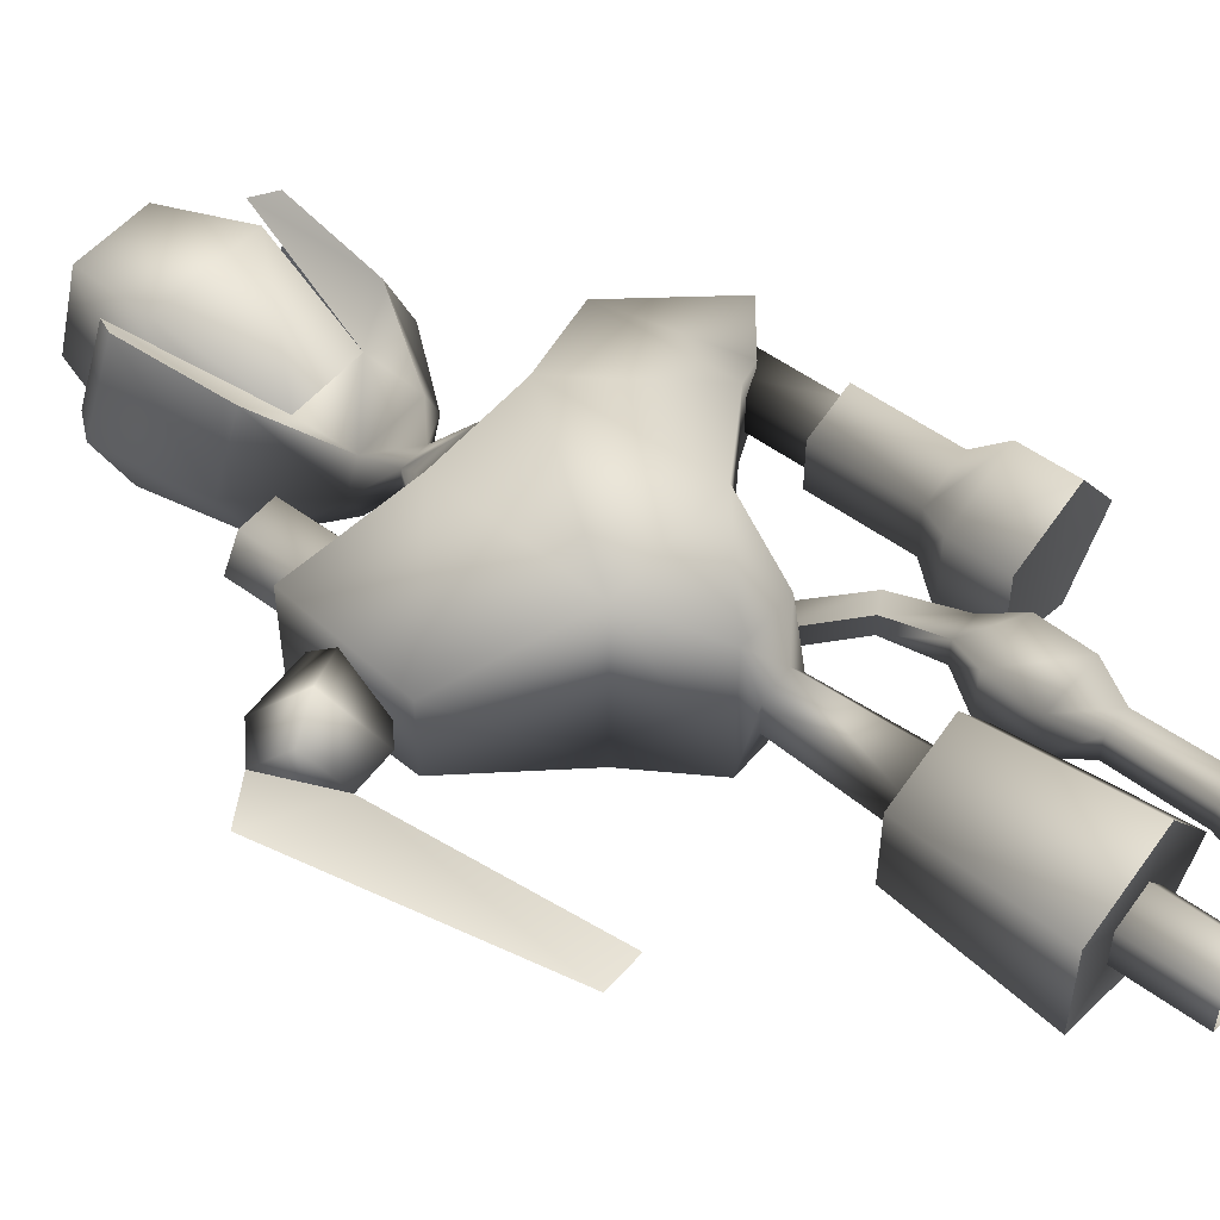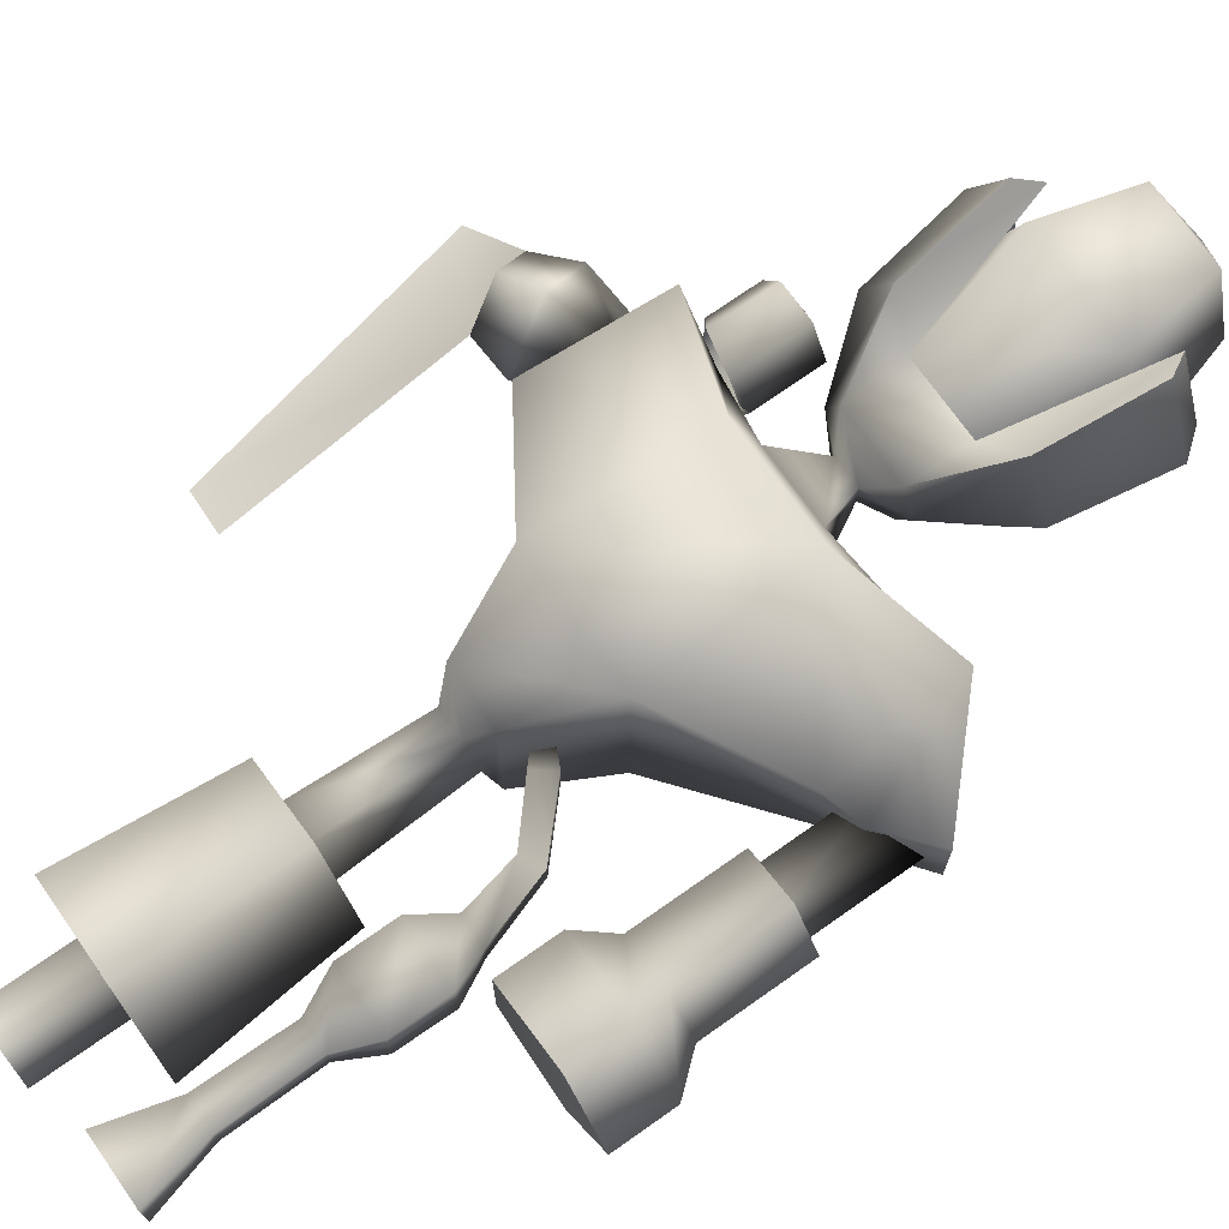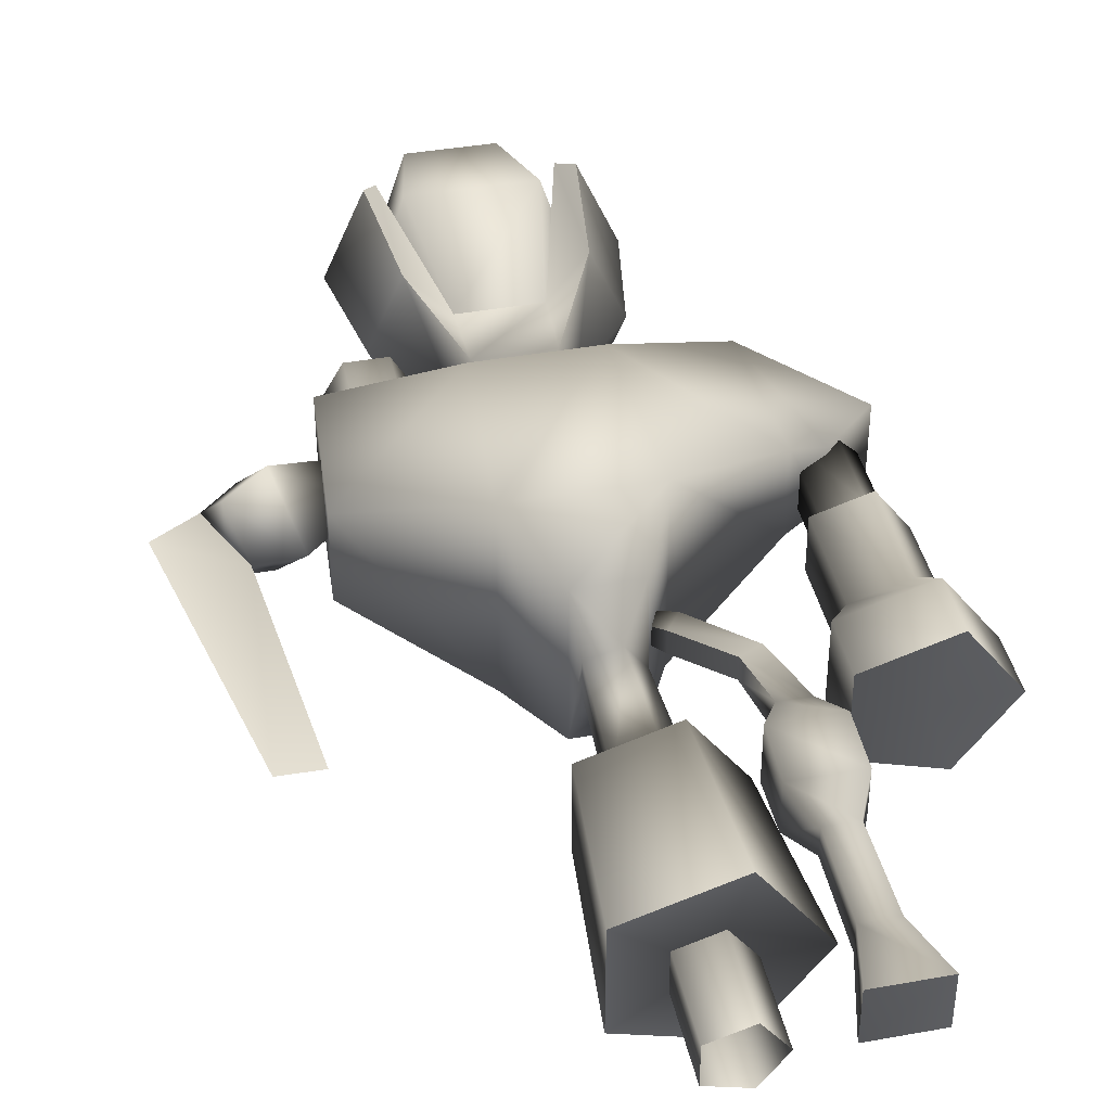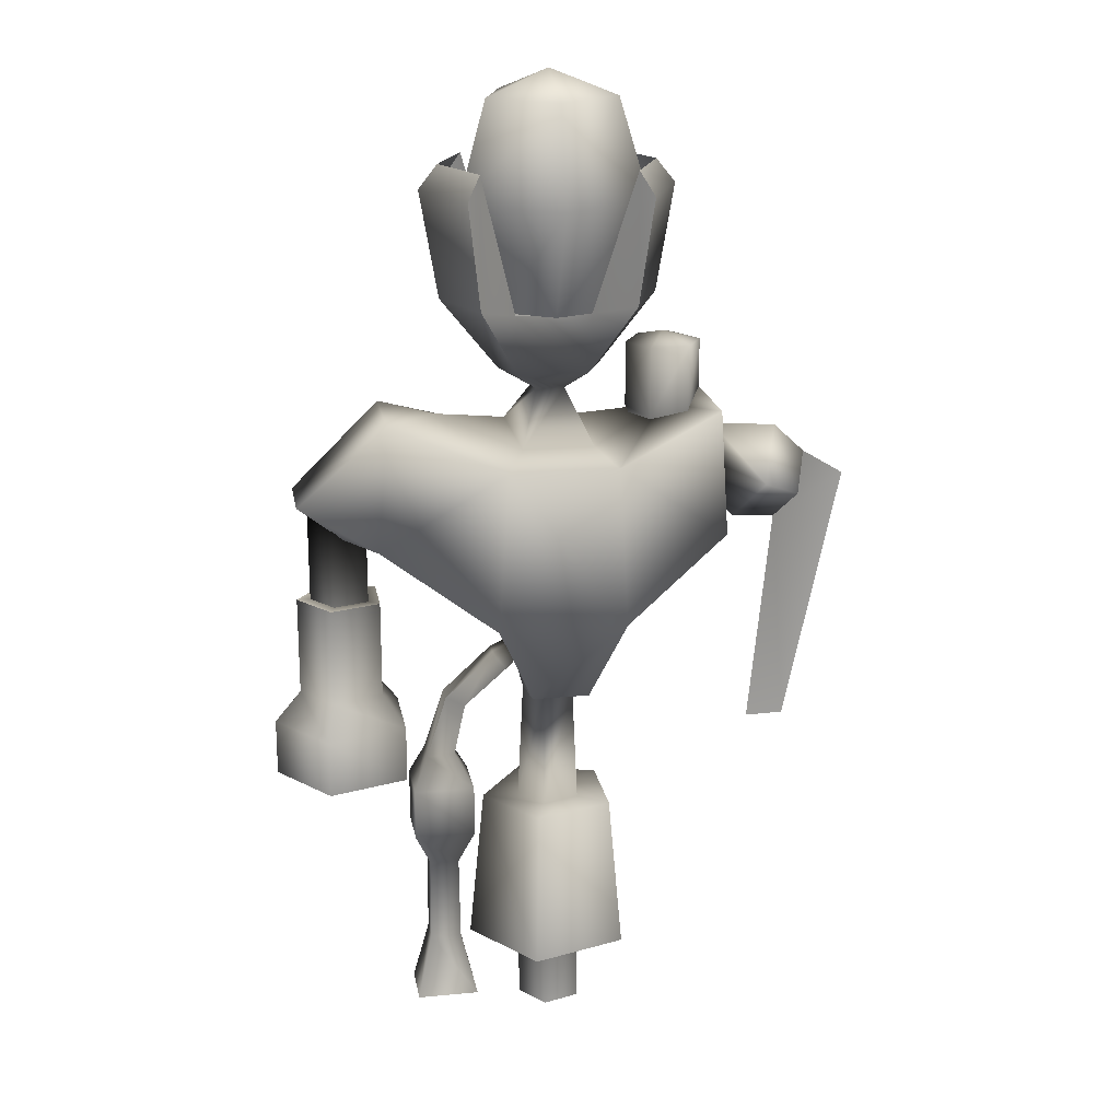
<metadata>
{"format":"obj","ext":"obj","renderer":"f3d","projection":"perspective","resolution":1024,"background":"white","views":[{"elev":52.1,"azim":-51.4,"up":"+Z"},{"elev":72.1,"azim":54.8,"up":"+Z"},{"elev":41.2,"azim":-12.3,"up":"+Z"},{"elev":19.1,"azim":170.0,"up":"+Y"}]}
</metadata>
<code>
o spine
v 0.09351 1.279 -0 0.8308 0.8308 0.8308
v 0.1141 0.8595 -0 0.7634 0.7634 0.7634
v 0.2411 0.8595 -0 0.4845 0.4845 0.4845
v 0.2949 0.3183 -0 0.6055 0.6055 0.6055
v 0.1145 0.3183 -0 0.7079 0.7079 0.7079
v 0.1145 0.04613 -0 0.9187 0.9187 0.9187
v 0.0289 1.279 -0.08893 0.9016 0.9016 0.9016
v 0.03526 0.8595 -0.1085 0.8319 0.8319 0.8319
v 0.0745 0.8595 -0.2293 0.9429 0.9429 0.9429
v 0.09112 0.3183 -0.2805 0.972 0.972 0.972
v 0.03538 0.3183 -0.1089 0.7808 0.7808 0.7808
v 0.03538 0.04613 -0.1089 0.972 0.972 0.972
v -0.07565 1.279 -0.05496 0.9619 0.9619 0.9619
v -0.09233 0.8595 -0.06708 0.8543 0.8543 0.8543
v -0.195 0.8595 -0.1417 0.9488 0.9488 0.9488
v -0.2386 0.3183 -0.1733 0.9833 0.9833 0.9833
v -0.09262 0.3183 -0.06729 0.7789 0.7789 0.7789
v -0.09262 0.04613 -0.06729 0.9833 0.9833 0.9833
v -0.07565 1.279 0.05496 0.9705 0.9705 0.9705
v -0.09233 0.8595 0.06708 0.8792 0.8792 0.8792
v -0.195 0.8595 0.1417 0.9473 0.9473 0.9473
v -0.2386 0.3183 0.1733 0.9833 0.9833 0.9833
v -0.09262 0.3183 0.06729 0.7732 0.7732 0.7732
v -0.09262 0.04613 0.06729 0.9889 0.9889 0.9889
v 0.0289 1.279 0.08893 0.9032 0.9032 0.9032
v 0.03526 0.8595 0.1085 0.8249 0.8249 0.8249
v 0.0745 0.8595 0.2293 0.9532 0.9532 0.9532
v 0.09112 0.3183 0.2805 0.9748 0.9748 0.9748
v 0.03538 0.3183 0.1089 0.7595 0.7595 0.7595
v 0.03538 0.04613 0.1089 0.9889 0.9889 0.9889
v 0.1866 2.166 0.3252 0.9945 0.9945 0.9945
v 0.8782 2.022 0.1198 1 1 1
v 0.7217 1.895 0.1011 0.9 0.9 0.9
v 0.2217 1.605 0.3167 0.9788 0.9788 0.9788
v 0.09863 1.33 0.2521 0.9212 0.9212 0.9212
v 0.1219 2.216 0.2125 0.8987 0.8987 0.8987
v 0.397 2.298 0 0.8856 0.8856 0.8856
v -0.1866 2.166 0.3252 0.9903 0.9903 0.9903
v -0.5712 2.306 0.1706 0.9889 0.9889 0.9889
v -0.6066 1.855 0.1464 0.9605 0.9605 0.9605
v -0.2217 1.605 0.3167 0.9889 0.9889 0.9889
v -0.09863 1.33 0.2521 0.9833 0.9833 0.9833
v -0.397 2.298 0 0 0 0
v 0.1866 2.166 -0.3252 0.9917 0.9917 0.9917
v 0.8782 2.022 -0.1198 1 1 1
v 0.7217 1.895 -0.1011 0.8475 0.8475 0.8475
v 0.2217 1.605 -0.3167 0.9685 0.9685 0.9685
v 0.09863 1.33 -0.2521 0.9297 0.9297 0.9297
v 0.1219 2.216 -0.2125 0.8834 0.8834 0.8834
v -0.1866 2.166 -0.3252 0.9833 0.9833 0.9833
v -0.5712 2.306 -0.1706 0.9945 0.9945 0.9945
v -0.6066 1.855 -0.1464 0.972 0.972 0.972
v -0.2217 1.605 -0.3167 0.9967 0.9967 0.9967
v -0.09863 1.33 -0.2521 0.9762 0.9762 0.9762
v 0.04845 2.382 0.04488 0.7827 0.7827 0.7827
v 0.3699 2.694 0 0.9605 0.9605 0.9605
v 0.4328 3.061 0 0.9986 0.9986 0.9986
v 0.1729 2.449 0 0.7014 0.7014 0.7014
v 0.3675 3.142 0 1 1 1
v 0.04845 2.382 -0.04488 0.7857 0.7857 0.7857
v 0.1302 2.651 -0.1206 0.8764 0.8764 0.8764
v 0.2616 2.694 -0.2423 0.9547 0.9547 0.9547
v 0.306 3.061 -0.2834 0.9777 0.9777 0.9777
v 0.1223 2.449 -0.1133 0.8152 0.8152 0.8152
v 0.2599 3.142 -0.2407 0.9605 0.9605 0.9605
v -0.3699 2.694 0 0.9172 0.9172 0.9172
v -0.4328 3.061 0 0.9972 0.9972 0.9972
v -0.1729 2.449 0 0.5611 0.5611 0.5611
v -0.3675 3.142 0 1 1 1
v -0.04845 2.382 -0.04488 0.7169 0.7169 0.7169
v -0.1302 2.651 -0.1206 0.8851 0.8851 0.8851
v -0.2616 2.694 -0.2423 0.9429 0.9429 0.9429
v -0.306 3.061 -0.2834 0.9795 0.9795 0.9795
v -0.1223 2.449 -0.1133 0.8138 0.8138 0.8138
v -0.2599 3.142 -0.2407 0.9576 0.9576 0.9576
v 0.1302 2.651 0.1206 0.9998 0.9998 0.9998
v 0.2616 2.694 0.2423 0.9585 0.9585 0.9585
v 0.306 3.061 0.2834 0.987 0.987 0.987
v 0.1223 2.449 0.1133 0.8209 0.8209 0.8209
v 0.2599 3.142 0.2407 0.9662 0.9662 0.9662
v -0.04845 2.382 0.04488 0.7084 0.7084 0.7084
v -0.1302 2.651 0.1206 1 1 1
v -0.2616 2.694 0.2423 0.9936 0.9936 0.9936
v -0.306 3.061 0.2834 1 1 1
v -0.1223 2.449 0.1133 0.8036 0.8036 0.8036
v -0.2599 3.142 0.2407 1 1 1
v 0.09132 1.423 -0.02525 0 0 0
v 0.09132 1.423 0.02525 0 0 0
v 0.119 1.466 0.02525 0 0 0
v 0.119 1.466 -0.02525 0 0 0
v 0.3083 1.231 -0.03843 0.844 0.844 0.844
v 0.3083 1.231 0.03843 0.8509 0.8509 0.8509
v 0.3758 1.267 0.03843 0.8576 0.8576 0.8576
v 0.3758 1.267 -0.03843 0.8509 0.8509 0.8509
v 0.3497 1.052 -0.04864 0.856 0.856 0.856
v 0.3497 1.052 0.04864 0.8213 0.8213 0.8213
v 0.4472 1.049 0.04864 0.7712 0.7712 0.7712
v 0.4472 1.049 -0.04864 0.7476 0.7476 0.7476
v 0.2873 0.9349 -0.09685 0.8873 0.8873 0.8873
v 0.2873 0.9349 0.09685 0.8677 0.8677 0.8677
v 0.4986 0.9349 0.09685 0.9125 0.9125 0.9125
v 0.4986 0.9349 -0.09685 0.8937 0.8937 0.8937
v 0.2845 0.753 -0.08505 0.7977 0.7977 0.7977
v 0.2845 0.753 0.08505 0.7673 0.7673 0.7673
v 0.4985 0.7514 0.08505 0.9889 0.9889 0.9889
v 0.4985 0.7514 -0.08505 0.9889 0.9889 0.9889
v 0.337 0.3272 -0.04905 0.8266 0.8266 0.8266
v 0.337 0.3272 0.04905 0.8123 0.8123 0.8123
v 0.446 0.3272 0.04905 0.9791 0.9791 0.9791
v 0.446 0.3272 -0.04905 0.9791 0.9791 0.9791
v 0.2834 0.1037 -0.08894 0.9105 0.9105 0.9105
v 0.2834 0.1037 0.08894 0.9289 0.9289 0.9289
v 0.4995 0.1037 0.08894 0.9926 0.9926 0.9926
v 0.4995 0.1037 -0.08894 0.9963 0.9963 0.9963
v 0.3409 0.6276 -0.04753 0.8105 0.8105 0.8105
v 0.3409 0.6276 0.04753 0.7921 0.7921 0.7921
v 0.442 0.6276 0.04753 0.9819 0.9819 0.9819
v 0.442 0.6276 -0.04753 0.9762 0.9762 0.9762
v 0.1592 1.362 -0.03832 0.7014 0.7014 0.7014
v 0.1592 1.362 0.03832 0.697 0.697 0.697
v 0.2047 1.424 0.03832 0.7036 0.7036 0.7036
v 0.2047 1.424 -0.03832 0.727 0.727 0.727
v -0.1219 2.216 0.2125 0.8769 0.8769 0.8769
v -0.1219 2.216 -0.2125 0.8769 0.8769 0.8769
v 0.6066 1.855 0.1464 0.9444 0.9444 0.9444
v 0.5712 2.306 0.1706 0.9833 0.9833 0.9833
v 0.6066 1.855 -0.1464 0.9532 0.9532 0.9532
v 0.5712 2.306 -0.1706 0.9889 0.9889 0.9889
v -0.499 2.024 0 0 0 0
v -0.5393 2.12 -0.1046 0 0 0
v -0.5796 2.217 0 0.7865 0.7865 0.7865
v -0.5393 2.12 0.1046 0 0 0
v -0.6621 1.875 0 0.8389 0.8389 0.8389
v -0.7326 2.039 -0.1783 0.9945 0.9945 0.9945
v -0.803 2.202 0 0.9833 0.9833 0.9833
v -0.7326 2.039 0.1783 0.9945 0.9945 0.9945
v -0.8091 1.867 0 0.8026 0.8026 0.8026
v -0.8603 1.984 -0.1279 0.9945 0.9945 0.9945
v -0.9115 2.101 0 0.8979 0.8979 0.8979
v -0.8603 1.984 0.1279 0.9945 0.9945 0.9945
v 0.8372 2.025 -0.009381 0 0 0
v 0.8372 1.658 -0.009381 0.7435 0.7435 0.7435
v 0.8838 1.658 -0.009381 0.9429 0.9429 0.9429
v 0.8838 1.317 -0.009381 0.9931 0.9931 0.9931
v 0.9749 1.209 -0.009381 0.9945 0.9945 0.9945
v 0.9749 1.014 -0.009381 0.9889 0.9889 0.9889
v 0.7295 1.014 -0.009381 0.9488 0.9488 0.9488
v 0.7627 2.025 -0.1118 0 0 0
v 0.7627 1.658 -0.1118 0.7312 0.7312 0.7312
v 0.7772 1.658 -0.1562 0.9156 0.9156 0.9156
v 0.7772 1.317 -0.1562 0.9889 0.9889 0.9889
v 0.8053 1.209 -0.2428 0.9945 0.9945 0.9945
v 0.8053 1.014 -0.2428 0.9777 0.9777 0.9777
v 0.6424 2.025 -0.07268 0 0 0
v 0.6424 1.658 -0.07268 0.5309 0.5309 0.5309
v 0.6046 1.658 -0.1001 0.7126 0.7126 0.7126
v 0.6046 1.317 -0.1001 0.8159 0.8159 0.8159
v 0.5309 1.209 -0.1537 0.8677 0.8677 0.8677
v 0.5309 1.014 -0.1537 0.8873 0.8873 0.8873
v 0.6424 2.025 0.05391 0 0 0
v 0.6424 1.658 0.05391 0.5116 0.5116 0.5116
v 0.6046 1.658 0.08135 0.6926 0.6926 0.6926
v 0.6046 1.317 0.08135 0.8069 0.8069 0.8069
v 0.5309 1.209 0.1349 0.8336 0.8336 0.8336
v 0.5309 1.014 0.1349 0.8808 0.8808 0.8808
v 0.7627 2.025 0.09303 0 0 0
v 0.7627 1.658 0.09303 0.7415 0.7415 0.7415
v 0.7772 1.658 0.1374 0.9125 0.9125 0.9125
v 0.7772 1.317 0.1374 0.9875 0.9875 0.9875
v 0.8053 1.209 0.2241 0.9945 0.9945 0.9945
v 0.8053 1.014 0.2241 0.9777 0.9777 0.9777
v -0.2667 2.524 -0.01065 0.3744 0.3744 0.3744
v -0.3315 2.524 -0.123 0.8526 0.8526 0.8526
v -0.4612 2.524 -0.123 0.9833 0.9833 0.9833
v -0.526 2.524 -0.01065 0.9945 0.9945 0.9945
v -0.3963 2.558 -0.01065 0.7977 0.7977 0.7977
v -0.4612 2.524 0.1017 0.9777 0.9777 0.9777
v -0.3315 2.524 0.1017 0.8423 0.8423 0.8423
v -0.2667 2.301 -0.01065 0.5948 0.5948 0.5948
v -0.3315 2.276 -0.123 0.8051 0.8051 0.8051
v -0.2759 2.278 -0.02663 0.6363 0.6363 0.6363
v -0.4612 2.299 -0.123 0.8123 0.8123 0.8123
v -0.526 2.354 -0.01065 0.9309 0.9309 0.9309
v -0.4612 2.308 0.1017 0.8336 0.8336 0.8336
v -0.3315 2.28 0.1017 0.7903 0.7903 0.7903
v -0.2836 2.281 0.01862 0.6263 0.6263 0.6263
v 0 2.651 -0.1705 1 1 1
v -0.1302 2.651 -0.1206 1 1 1
v 0.1302 2.651 0.1206 1 1 1
v -0.1302 2.651 0.1206 1 1 1
v 0.1939 3.028 0.2677 1 1 1
v 0.1339 3.361 0.1858 1 1 1
v 0.1711 2.651 -0.05955 1 1 1
v 0.3137 3.028 -0.1066 1 1 1
v 0.2173 3.361 -0.07482 1 1 1
v -0.005226 3.028 -0.3362 1 1 1
v -0.004782 3.361 -0.2347 1 1 1
v -0.1791 2.651 -0.05802 1 1 1
v -0.3222 3.028 -0.1038 1 1 1
v -0.2255 3.361 -0.07288 1 1 1
v -0.003762 3.447 -0.001906 1 1 1
v -0.1991 3.028 0.2694 1 1 1
v -0.1398 3.361 0.187 1 1 1
v -0.8649 1.106 0 0 0 0
v -0.8649 1.106 0 0 0 0
v -0.8091 1.867 0 0.8808 0.8808 0.8808
v -0.9115 2.101 0 0.8743 0.8743 0.8743
v -0.7318 1.103 0 0.9833 0.9833 0.9833
v -1.056 2.014 0 0.9833 0.9833 0.9833
v -0.8649 1.106 0 0.9889 0.9889 0.9889
v -0.8091 1.867 0 0.8808 0.8808 0.8808
v -0.9115 2.101 0 0.8743 0.8743 0.8743
v -0.7318 1.103 0 0.9833 0.9833 0.9833
v -1.056 2.014 0 0.9833 0.9833 0.9833
v -0.8649 1.106 0 0.9889 0.9889 0.9889
f 14 20 19 13
f 20 26 25 19
f 26 2 1 25
f 56 62 63 57
f 8 14 13 7
f 3 9 8 2
f 9 15 14 8
f 15 21 20 14
f 21 27 26 20
f 27 3 2 26
f 3 4 10 9
f 9 10 16 15
f 15 16 22 21
f 21 22 28 27
f 27 28 4 3
f 5 11 10 4
f 11 17 16 10
f 17 23 22 16
f 23 29 28 22
f 29 5 4 28
f 6 12 11 5
f 12 18 17 11
f 18 24 23 17
f 24 30 29 23
f 30 6 5 29
f 31 126 37 36
f 35 48 47 34
f 41 53 54 42
f 31 34 125 126
f 48 54 53 47
f 33 46 45 32
f 36 123 38 31
f 38 123 43 39
f 38 39 40 41
f 34 47 127 125
f 40 52 53 41
f 25 35 42 19
f 39 51 52 40
f 44 49 37 128
f 36 37 49
f 44 128 127 47
f 64 60 70 74
f 53 50 44 47
f 44 50 124 49
f 50 51 43 124
f 50 53 52 51
f 37 126 128
f 58 64 62 56
f 62 61 65 63
f 57 63 65 59
f 72 66 67 73
f 64 61 62
f 55 79 85 81
f 68 66 72 74
f 72 73 75 71
f 67 69 75 73
f 55 58 79
f 77 56 57 78
f 74 72 71
f 61 64 74 71
f 58 56 77 79
f 77 78 80 76
f 58 55 60
f 57 59 80 78
f 66 83 84 67
f 79 77 76
f 49 124 70 60
f 85 79 76 82
f 68 85 83 66
f 83 82 86 84
f 67 84 86 69
f 85 82 83
f 120 88 87 119
f 89 121 122 90
f 88 120 121 89
f 90 122 119 87
f 119 91 92 120
f 120 92 93 121
f 121 93 94 122
f 122 94 91 119
f 92 96 97 93
f 93 97 98 94
f 94 98 95 91
f 95 99 100 96
f 96 100 101 97
f 97 101 102 98
f 98 102 99 95
f 99 103 104 100
f 100 104 105 101
f 101 105 106 102
f 102 106 103 99
f 103 115 116 104
f 104 116 117 105
f 105 117 118 106
f 106 118 115 103
f 115 107 108 116
f 116 108 109 117
f 117 109 110 118
f 118 110 107 115
f 108 112 113 109
f 109 113 114 110
f 110 114 111 107
f 2 8 7 1
f 111 114 113 112
f 51 39 43
f 107 111 112 108
f 91 95 96 92
f 36 55 81 123
f 58 60 64
f 34 41 42 35
f 43 123 124
f 31 38 41 34
f 70 68 74
f 68 70 81
f 81 70 124 123
f 81 85 68
f 36 49 60 55
f 7 48 1
f 7 13 54 48
f 1 35 25
f 1 48 35
f 19 42 54 13
f 33 32 126 125
f 45 46 127 128
f 46 33 125 127
f 32 45 128 126
f 137 138 134 133
f 138 137 140 139
f 135 136 132 131
f 134 135 131 130
f 136 133 129 132
f 138 139 135 134
f 139 140 136 135
f 140 137 133 136
f 133 134 130 129
f 144 145 152 151
f 151 152 158 157
f 157 158 164 163
f 163 164 170 169
f 169 170 145 144
f 142 143 150 149
f 149 150 156 155
f 155 156 162 161
f 161 162 168 167
f 167 168 143 142
f 143 144 151 150
f 150 151 157 156
f 156 157 163 162
f 162 163 169 168
f 168 169 144 143
f 148 149 155 154
f 154 155 161 160
f 160 161 167 166
f 166 167 142 141
f 145 146 153 152
f 152 153 159 158
f 158 159 165 164
f 164 165 171 170
f 170 171 146 145
f 146 147 153
f 153 147 159
f 159 147 165
f 165 147 171
f 171 147 146
f 141 142 149 148
f 180 173 172 179 181
f 180 182 174 173
f 182 183 175 174
f 183 184 177 175
f 184 185 178 177
f 179 172 178 185 186
f 173 176 172
f 174 176 173
f 174 175 176
f 175 177 176
f 176 177 178
f 176 178 172
f 189 193 194 191
f 193 187 196 194
f 198 190 202 199
f 190 189 191 202
f 201 195 197
f 200 201 197
f 201 200 203
f 201 203 192
f 194 196 197 195
f 196 199 200 197
f 199 202 203 200
f 202 191 192 203
f 187 188 199 196
f 191 194 195 192
f 201 192 195
f 207 206 209
f 206 208 210 209
f 212 214 211
f 211 214 215 213
l 204 205

</code>
